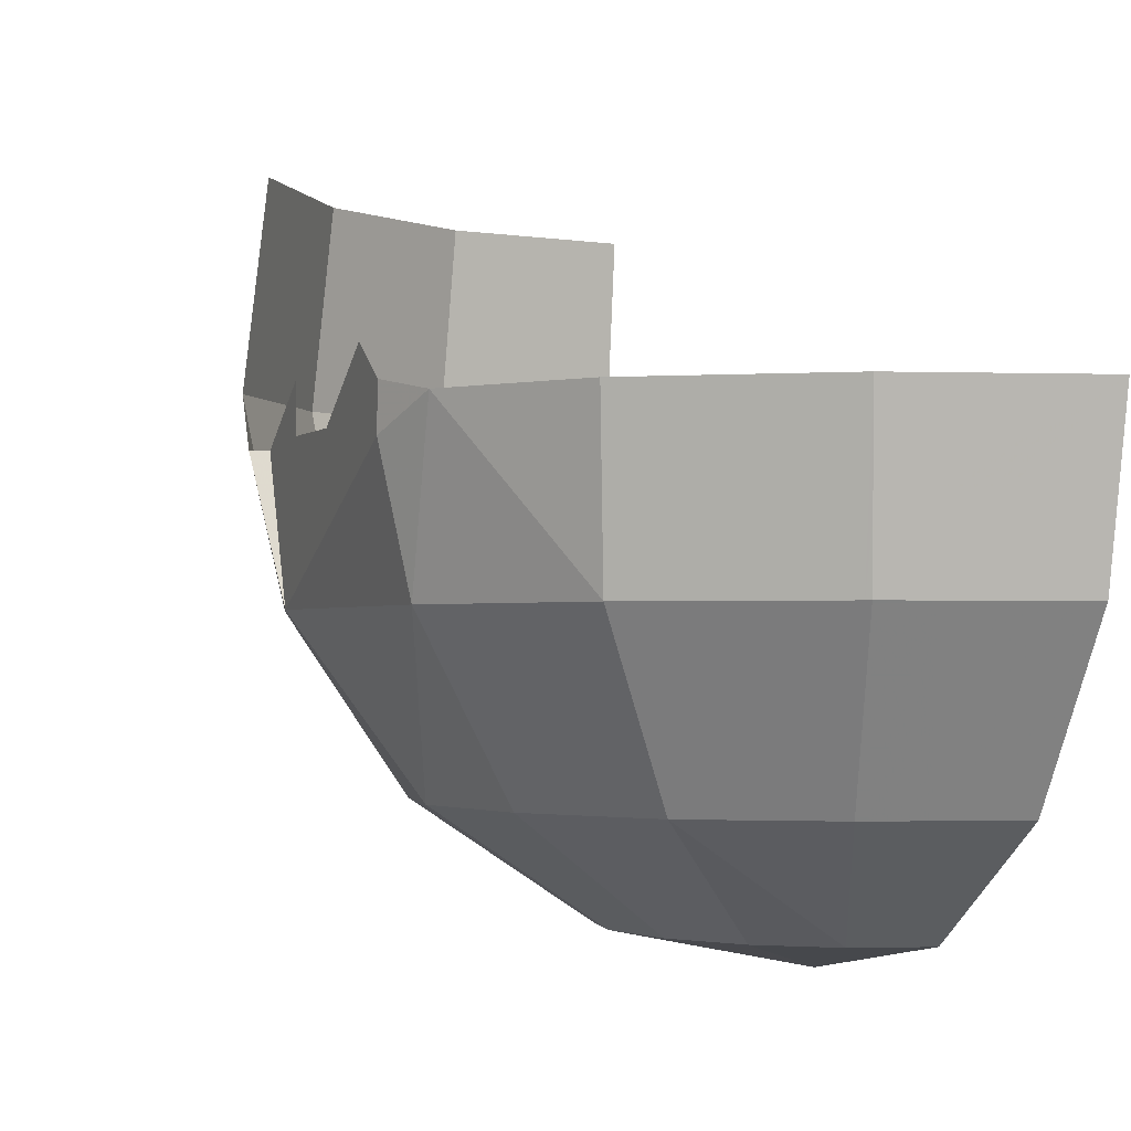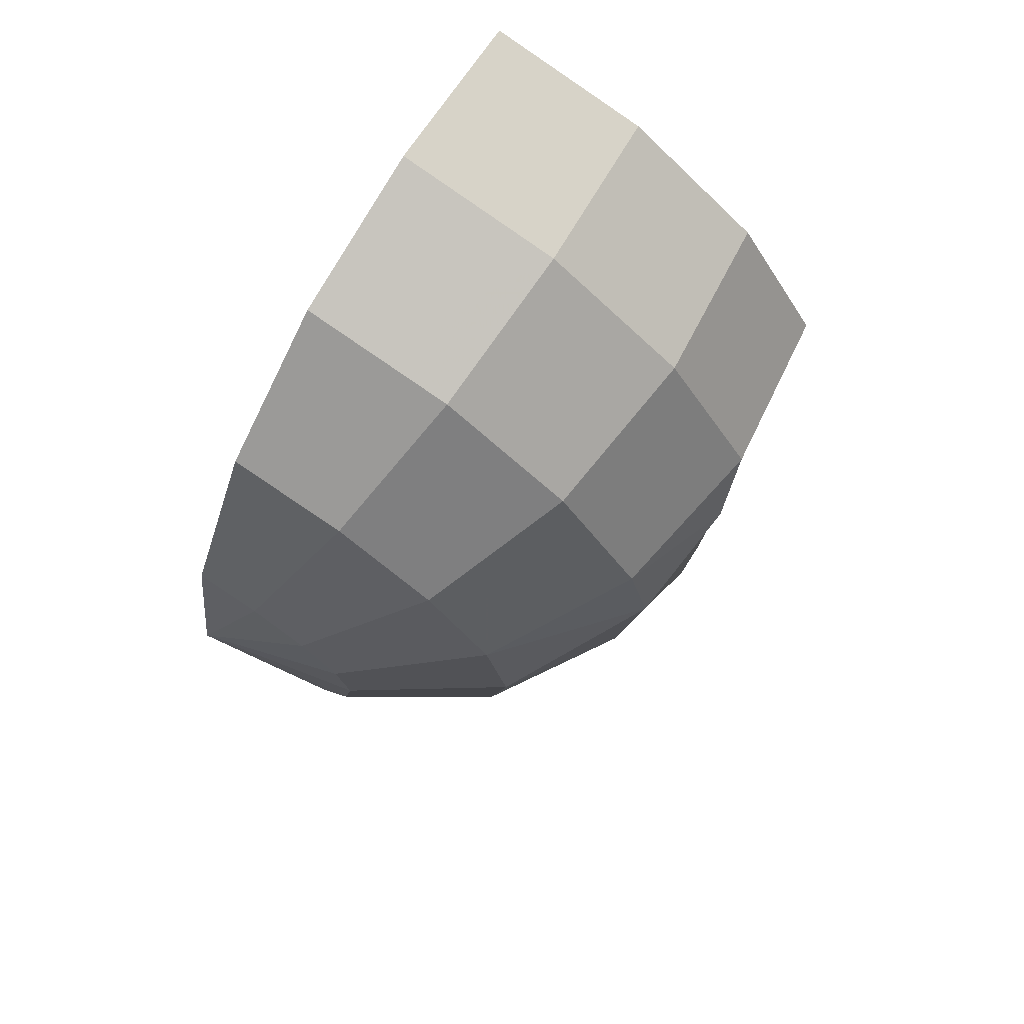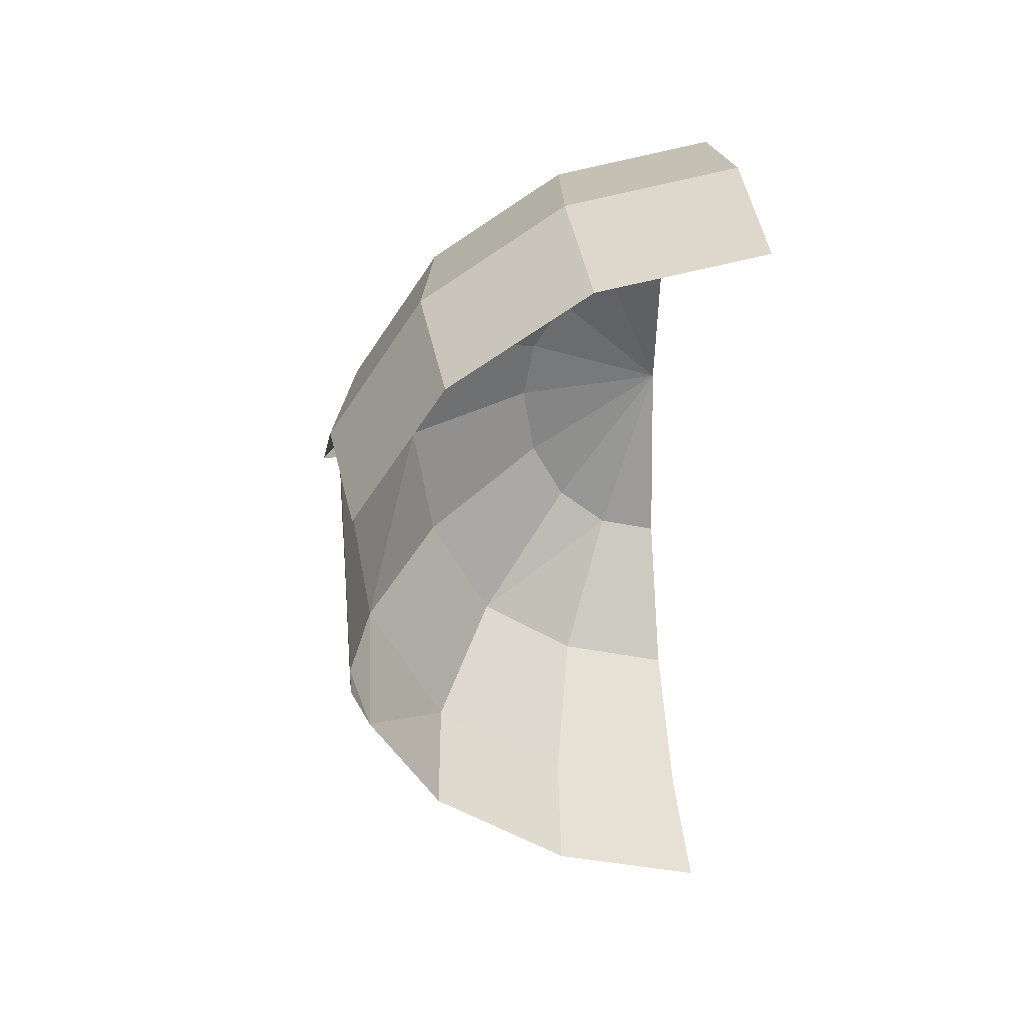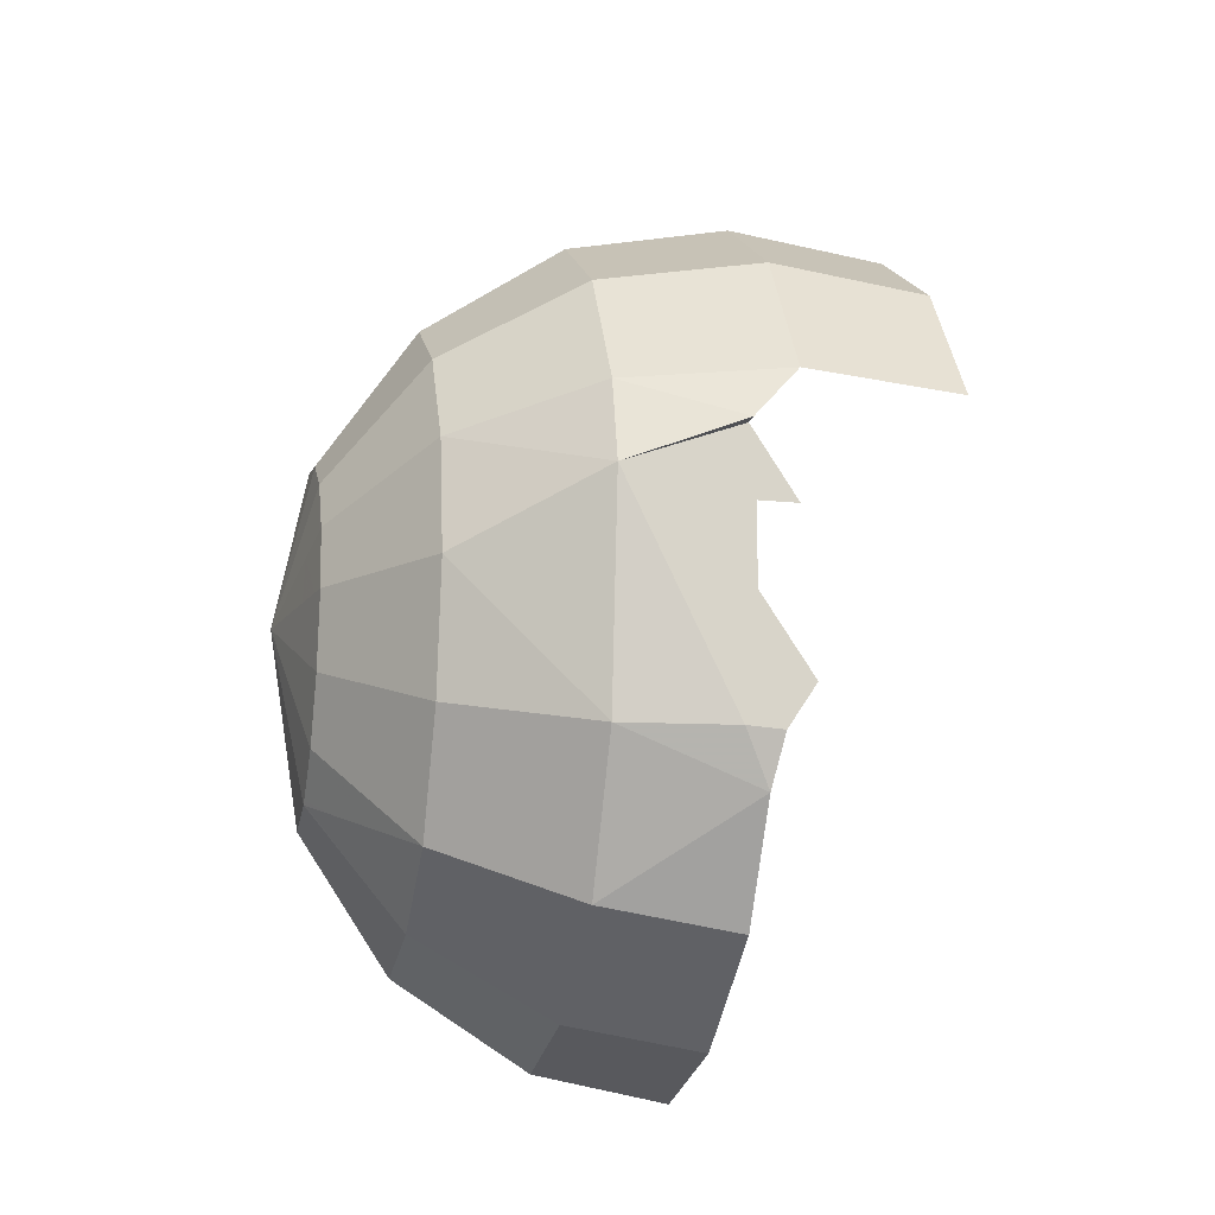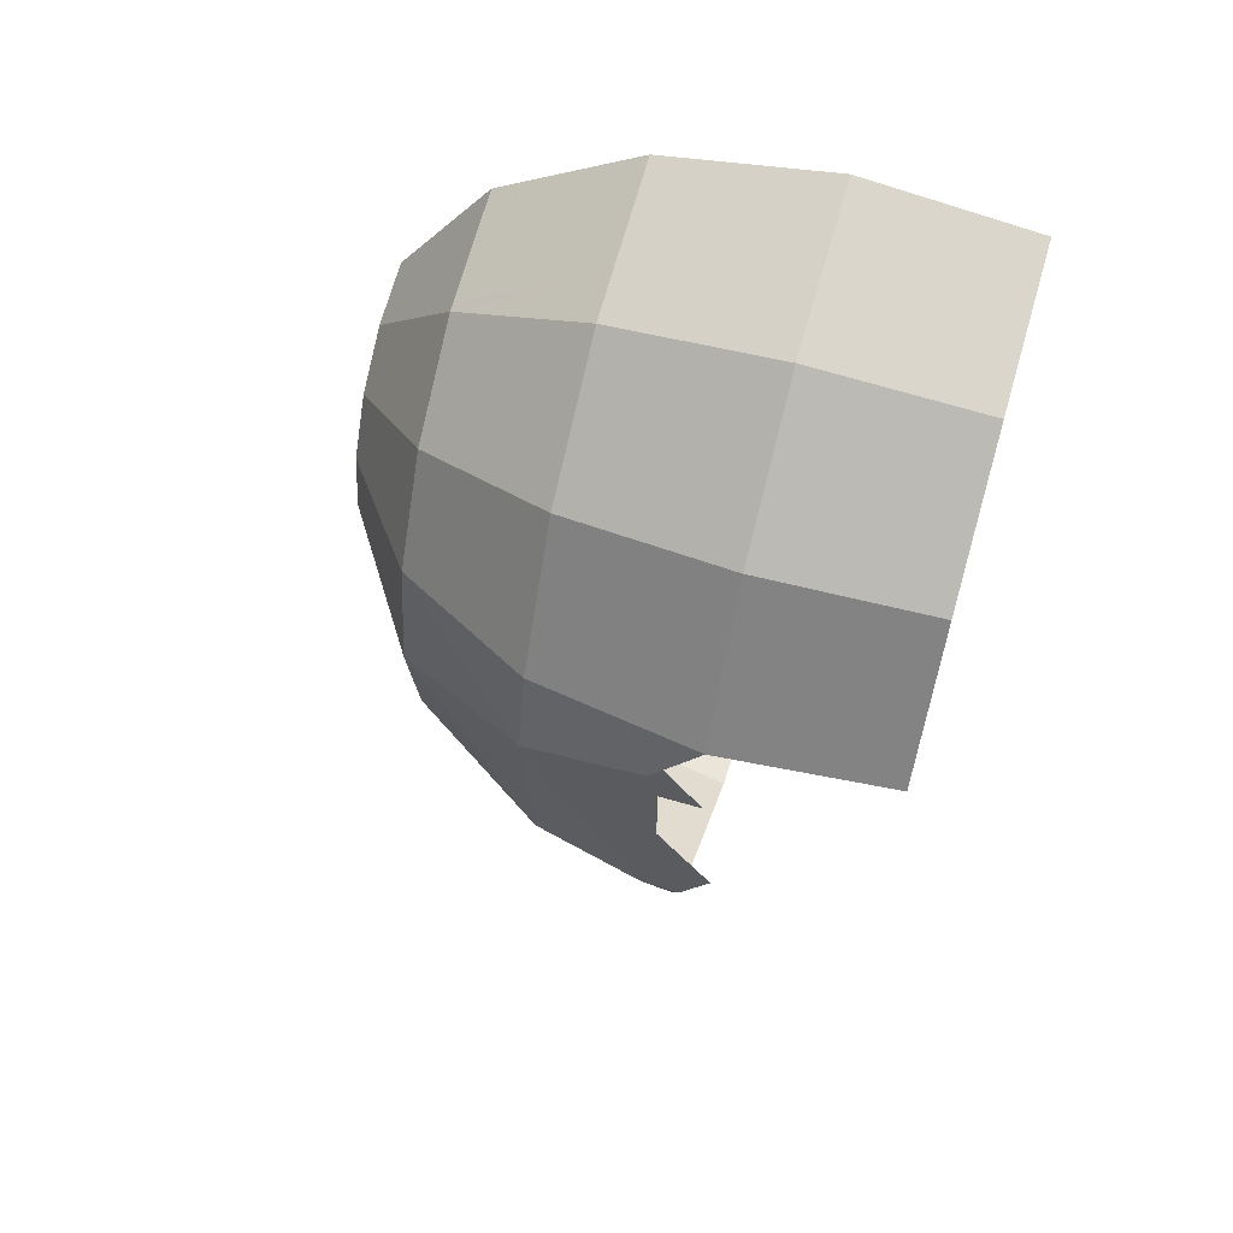
<metadata>
{"format":"obj","ext":"obj","renderer":"f3d","projection":"perspective","resolution":1024,"background":"white","views":[{"elev":-1.8,"azim":159.7,"up":"+Y"},{"elev":74.9,"azim":32.4,"up":"+Z"},{"elev":30.1,"azim":174.8,"up":"+Z"},{"elev":-15.0,"azim":77.6,"up":"+Z"},{"elev":61.5,"azim":106.5,"up":"+Z"}]}
</metadata>
<code>
v 0.2 -0.432 0.08285
v 0.2165 -0.4141 0.2165
v 0.2 -0.4188 0.2
v 0.2 -0.4188 -0.2448
v 0.2 -0.4141 -0.2786
v 0.2165 -0.4141 -0.265
v 0.2 -0.4141 0.2275
v 0.2 -0.4188 0.2
v 0.2165 -0.4141 0.2165
v 0.2165 -0.2407 0.5226
v 0.2 -0.2407 0.5259
v 0.2 -0.2695 0.4828
v 0.2165 -0.4141 0.2165
v 0.2165 -0.2407 0.5226
v 0.2 -0.2695 0.4828
v 0.2 -0.4141 0.2275
v 0.2 0.01885 0.6993
v 0.2 -0.2407 0.5259
v 0.2165 -0.2407 0.5226
v 0.2 -0.2407 -0.5863
v 0.2175 -0.2407 -0.582
v 0.2 -0.2709 -0.541
v 0.2175 -0.2407 -0.582
v 0.2 -0.3645 -0.3789
v 0.2 -0.2709 -0.541
v 0.2 -0.2407 -0.5863
v 0.2 0.01885 -0.7513
v 0.2678 0.01885 -0.7348
v 0.2175 -0.2407 -0.582
v 0.2 0.01885 -0.7513
v 0.2 0.1469 -0.7763
v 0.2678 0.01885 -0.7348
v 0.275 -0.4203 0
v 0.275 -0.4158 0.1139
v 0.2 -0.432 0.08285
v 0.2 -0.4352 0
v 0.2 -0.4352 0
v 0.2 -0.432 -0.1014
v 0.275 -0.4158 -0.1395
v 0.275 -0.4203 0
v 0.275 -0.4141 -0.1579
v 0.275 -0.4158 -0.1395
v 0.2 -0.432 -0.1014
v 0.2165 -0.4141 0.2165
v 0.2 -0.432 0.08285
v 0.275 -0.4158 0.1139
v 0.275 -0.4141 0.1289
v 0.2 -0.432 -0.1014
v 0.2 -0.4188 -0.2448
v 0.2165 -0.4141 -0.265
v 0.275 -0.4141 -0.1579
v 0.2165 -0.4141 -0.265
v 0.275 -0.3609 -0.3249
v 0.275 -0.4141 -0.1579
v 0.2165 -0.4141 0.2165
v 0.275 -0.4141 0.1289
v 0.275 -0.3588 0.275
v 0.2165 -0.4141 -0.265
v 0.2 -0.4141 -0.2786
v 0.275 -0.3197 -0.4083
v 0.275 -0.3609 -0.3249
v 0.2 -0.4141 -0.2786
v 0.2 -0.3645 -0.3789
v 0.275 -0.3197 -0.4083
v 0.275 -0.3588 0.275
v 0.275 -0.2407 0.4835
v 0.2165 -0.2407 0.5226
v 0.2165 -0.4141 0.2165
v 0.2 -0.3645 -0.3789
v 0.2175 -0.2407 -0.582
v 0.275 -0.2407 -0.545
v 0.275 -0.3197 -0.4083
v 0.2165 -0.2407 0.5226
v 0.275 -0.2407 0.4835
v 0.275 -0.01185 0.6639
v 0.2175 -0.2407 -0.582
v 0.2678 0.01885 -0.7348
v 0.275 0.01885 -0.7301
v 0.275 -0.2407 -0.545
v 0.2 0.01885 0.6993
v 0.2165 -0.2407 0.5226
v 0.275 -0.01185 0.6639
v 0.275 0.01885 0.6844
v 0.275 0.01885 -0.7301
v 0.2678 0.01885 -0.7348
v 0.275 0.1128 -0.7513
v 0.2 0.1444 0.7243
v 0.2 0.01885 0.6993
v 0.275 0.01885 0.6844
v 0.275 0.1366 0.7078
v 0.2678 0.01885 -0.7348
v 0.2 0.1469 -0.7763
v 0.275 0.1558 -0.7598
v 0.275 0.1128 -0.7513
v 0 -0.475 0
v 0.1172 -0.4141 0.2828
v 0 -0.4141 0.3061
v 0 -0.4141 -0.375
v 0.1172 -0.4141 -0.3464
v 0 -0.475 0
v 0.1172 -0.4141 0.2828
v 0 -0.2407 0.5656
v 0 -0.4141 0.3061
v 0 -0.475 0
v 0.125 -0.4481 -0.0634
v 0.125 -0.4501 0
v 0 -0.475 0
v 0.125 -0.4501 0
v 0.125 -0.4481 0.05175
v 0 -0.475 0
v 0.125 -0.4481 0.05175
v 0.125 -0.4399 0.125
v 0.125 -0.4399 -0.153
v 0.125 -0.4481 -0.0634
v 0 -0.475 0
v 0.125 -0.4399 -0.153
v 0 -0.475 0
v 0.1172 -0.4141 -0.3464
v 0.125 -0.4141 -0.34
v 0.1172 -0.4141 0.2828
v 0 -0.475 0
v 0.125 -0.4399 0.125
v 0.125 -0.4141 0.2776
v 0.125 -0.4141 -0.34
v 0.1172 -0.4141 -0.3464
v 0.125 -0.4094 -0.3495
v 0.1172 -0.4141 -0.3464
v 0.125 -0.4005 -0.3649
v 0.125 -0.4094 -0.3495
v 0.125 -0.4004 0.3018
v 0.1172 -0.4141 0.2828
v 0.125 -0.4141 0.2776
v 0.125 -0.2407 -0.6046
v 0.125 -0.4005 -0.3649
v 0 -0.2407 -0.635
v 0.125 -0.2407 0.5408
v 0 -0.2407 0.5656
v 0.1172 -0.4141 0.2828
v 0.125 -0.4004 0.3018
v 0 -0.4141 -0.375
v 0 -0.2407 -0.635
v 0.125 -0.4005 -0.3649
v 0.1172 -0.4141 -0.3464
v 0 0.01885 -0.8
v 0.125 0.01885 -0.7695
v 0.125 -0.2407 -0.6046
v 0 -0.2407 -0.635
v 0 0.01885 0.739
v 0 -0.2407 0.5656
v 0.125 -0.2407 0.5408
v 0.125 0.01885 0.7142
v 0.125 0.1444 0.7392
v 0 0.1444 0.7641
v 0 0.01885 0.739
v 0.125 0.01885 0.7142
v 0 0.1469 -0.825
v 0.125 0.1469 -0.7945
v 0.125 0.01885 -0.7695
v 0 0.01885 -0.8
v 0.125 0.1469 -0.7945
v 0 0.1469 -0.825
v 0 0.275 -0.85
v 0 0.1444 0.7641
v 0.125 0.1444 0.7392
v 0 0.325 0.8
v 0.2 -0.432 0.08285
v 0.125 -0.4481 0.05175
v 0.125 -0.4501 0
v 0.2 -0.4352 0
v 0.125 -0.4481 -0.0634
v 0.2 -0.432 -0.1014
v 0.2 -0.4352 0
v 0.125 -0.4501 0
v 0.125 -0.4481 0.05175
v 0.2 -0.432 0.08285
v 0.2 -0.4188 0.2
v 0.125 -0.4399 0.125
v 0.125 -0.4399 -0.153
v 0.2 -0.4188 -0.2448
v 0.2 -0.432 -0.1014
v 0.125 -0.4481 -0.0634
v 0.125 -0.4399 -0.153
v 0.125 -0.4141 -0.34
v 0.2 -0.4141 -0.2786
v 0.2 -0.4188 -0.2448
v 0.2 -0.4141 0.2275
v 0.125 -0.4141 0.2776
v 0.125 -0.4399 0.125
v 0.2 -0.4188 0.2
v 0.125 -0.4141 -0.34
v 0.125 -0.4094 -0.3495
v 0.2 -0.3645 -0.3789
v 0.2 -0.4141 -0.2786
v 0.125 -0.4094 -0.3495
v 0.125 -0.4005 -0.3649
v 0.2 -0.2709 -0.541
v 0.2 -0.3645 -0.3789
v 0.2 -0.4141 0.2275
v 0.2 -0.2695 0.4828
v 0.125 -0.4004 0.3018
v 0.125 -0.4141 0.2776
v 0.2 -0.2695 0.4828
v 0.2 -0.2407 0.5259
v 0.125 -0.2407 0.5408
v 0.125 -0.4004 0.3018
v 0.2 -0.2407 -0.5863
v 0.2 -0.2709 -0.541
v 0.125 -0.4005 -0.3649
v 0.125 -0.2407 -0.6046
v 0.2 -0.2407 0.5259
v 0.2 0.01885 0.6993
v 0.125 0.01885 0.7142
v 0.125 -0.2407 0.5408
v 0.2 0.01885 -0.7513
v 0.2 -0.2407 -0.5863
v 0.125 -0.2407 -0.6046
v 0.125 0.01885 -0.7695
v 0.125 0.01885 0.7142
v 0.2 0.01885 0.6993
v 0.2 0.1444 0.7243
v 0.125 0.1444 0.7392
v 0.125 0.1469 -0.7945
v 0.2 0.1469 -0.7763
v 0.2 0.01885 -0.7513
v 0.125 0.01885 -0.7695
v 0.2 0.1469 -0.7763
v 0.125 0.1469 -0.7945
v 0 0.275 -0.85
v 0.125 0.1444 0.7392
v 0.2 0.1444 0.7243
v 0 0.325 0.8
v 0.275 -0.4158 -0.1395
v 0.275 -0.4141 -0.1579
v 0.2828 -0.4141 -0.1435
v 0.275 -0.4141 0.1289
v 0.275 -0.4158 0.1139
v 0.2828 -0.4141 0.1172
v 0.275 -0.01185 0.6639
v 0.275 -0.2407 0.4835
v 0.2828 0.01885 0.6828
v 0.275 0.01885 0.6844
v 0.275 -0.01185 0.6639
v 0.2828 0.01885 0.6828
v 0.275 0.01885 -0.7301
v 0.275 0.1128 -0.7513
v 0.2873 0.275 -0.78
v 0.2873 0.275 -0.78
v 0.275 0.1128 -0.7513
v 0.275 0.1558 -0.7598
v 0.2 0.1469 -0.7763
v 0 0.275 -0.85
v 0.2873 0.275 -0.78
v 0.275 0.1558 -0.7598
v 0.2828 0.01885 0.6828
v 0.306 0.325 0.7391
v 0.275 0.1366 0.7078
v 0.275 0.01885 0.6844
v 0.306 0.325 0.7391
v 0 0.325 0.8
v 0.2 0.1444 0.7243
v 0.275 0.1366 0.7078
v 0.2924 0.6311 0.7059
v 0 0.6311 0.7641
v 0 0.325 0.8
v 0.306 0.325 0.7391
v 0.3061 -0.4141 0
v 0.275 -0.4203 0
v 0.275 -0.4158 -0.1395
v 0.2828 -0.4141 -0.1435
v 0.3061 -0.4141 0
v 0.2828 -0.4141 0.1172
v 0.275 -0.4158 0.1139
v 0.275 -0.4203 0
v 0.4 -0.2407 0.4
v 0.275 -0.3588 0.275
v 0.275 -0.4141 0.1289
v 0.275 -0.2407 0.4835
v 0.275 -0.3588 0.275
v 0.4 -0.2407 0.4
v 0.4071 -0.2407 -0.46
v 0.275 -0.3609 -0.3249
v 0.275 -0.3197 -0.4083
v 0.275 -0.4141 -0.1579
v 0.275 -0.3609 -0.3249
v 0.4071 -0.2407 -0.46
v 0.4071 -0.2407 -0.46
v 0.275 -0.3197 -0.4083
v 0.275 -0.2407 -0.545
v 0.4 -0.2407 0.4
v 0.275 -0.4141 0.1289
v 0.2828 -0.4141 0.1172
v 0.5226 -0.2407 0.2165
v 0.2828 0.01885 0.6828
v 0.275 -0.2407 0.4835
v 0.4 -0.2407 0.4
v 0.5226 0.01885 0.5226
v 0.5266 -0.2407 -0.2411
v 0.2828 -0.4141 -0.1435
v 0.275 -0.4141 -0.1579
v 0.4071 -0.2407 -0.46
v 0.275 -0.2407 -0.545
v 0.275 0.01885 -0.7301
v 0.5305 0.01885 -0.5657
v 0.4071 -0.2407 -0.46
v 0.5305 0.01885 -0.5657
v 0.275 0.01885 -0.7301
v 0.2873 0.275 -0.78
v 0.5515 0.275 -0.61
v 0.306 0.325 0.7391
v 0.2828 0.01885 0.6828
v 0.5226 0.01885 0.5226
v 0.5656 0.325 0.5656
v 0.5403 0.6311 0.5403
v 0.2924 0.6311 0.7059
v 0.306 0.325 0.7391
v 0.5656 0.325 0.5656
v 0.5226 -0.2407 0.2165
v 0.2828 -0.4141 0.1172
v 0.3061 -0.4141 0
v 0.5657 -0.2407 0
v 0.5657 -0.2407 0
v 0.3061 -0.4141 0
v 0.2828 -0.4141 -0.1435
v 0.5266 -0.2407 -0.2411
v 0.5266 -0.2407 -0.2411
v 0.6783 0.01885 -0.295
v 0.5657 -0.2407 0
v 0.4071 -0.2407 -0.46
v 0.5305 0.01885 -0.5657
v 0.6783 0.01885 -0.295
v 0.5266 -0.2407 -0.2411
v 0.4 -0.2407 0.4
v 0.5226 -0.2407 0.2165
v 0.6828 0.01885 0.2828
v 0.5226 0.01885 0.5226
v 0.69 0.275 -0.4
v 0.5305 0.01885 -0.5657
v 0.5515 0.275 -0.61
v 0.5305 0.01885 -0.5657
v 0.69 0.275 -0.4
v 0.6783 0.01885 -0.295
v 0.725 0.01885 0.125
v 0.5657 -0.2407 0
v 0.6783 0.01885 -0.295
v 0.5226 -0.2407 0.2165
v 0.725 0.01885 0.125
v 0.6828 0.01885 0.2828
v 0.5657 -0.2407 0
v 0.725 0.01885 0.125
v 0.5226 -0.2407 0.2165
v 0.725 0.225 -0.3
v 0.725 0.01885 0.125
v 0.6783 0.01885 -0.295
v 0.725 0.25 -0.075
v 0.725 0.25 0.075
v 0.725 0.01885 0.125
v 0.69 0.275 -0.4
v 0.725 0.225 -0.3
v 0.6783 0.01885 -0.295
v 0.725 0.225 -0.3
v 0.69 0.275 -0.4
v 0.725 0.294 -0.3044
v 0.725 0.294 -0.3044
v 0.725 0.01885 0.125
v 0.725 0.225 -0.3
v 0.725 0.25 0.075
v 0.725 0.325 0.075
v 0.725 0.2389 0.2079
v 0.725 0.01885 0.125
v 0.725 0.294 -0.3044
v 0.725 0.348 -0.223
v 0.725 0.25 -0.075
v 0.725 0.01885 0.125
v 0.5656 0.325 0.5656
v 0.5226 0.01885 0.5226
v 0.6828 0.01885 0.2828
v 0.7391 0.325 0.306
v 0.7059 0.6311 0.2924
v 0.5403 0.6311 0.5403
v 0.5656 0.325 0.5656
v 0.7391 0.325 0.306
v 0.725 0.2389 0.2079
v 0.755 0.2389 0.2079
v 0.725 0.01885 0.125
v 0.6828 0.01885 0.2828
v 0.725 0.01885 0.125
v 0.755 0.2389 0.2079
v 0.7391 0.325 0.306
v 0.6828 0.01885 0.2828
v 0.755 0.2389 0.2079
g mesh6889381
f 1 2 3
f 4 5 6
f 7 8 9
f 10 11 12
f 13 14 15
f 15 16 13
f 17 18 19
f 20 21 22
f 23 24 25
f 26 27 28
f 28 29 26
f 30 31 32
f 33 34 35
f 35 36 33
f 37 38 39
f 39 40 37
f 41 42 43
f 44 45 46
f 46 47 44
f 48 49 50
f 50 51 48
f 52 53 54
f 55 56 57
f 58 59 60
f 60 61 58
f 62 63 64
f 65 66 67
f 67 68 65
f 69 70 71
f 71 72 69
f 73 74 75
f 76 77 78
f 78 79 76
f 80 81 82
f 82 83 80
f 84 85 86
f 87 88 89
f 89 90 87
f 91 92 93
f 93 94 91
f 95 96 97
f 98 99 100
f 101 102 103
f 104 105 106
f 107 108 109
f 110 111 112
f 113 114 115
f 116 117 118
f 118 119 116
f 120 121 122
f 122 123 120
f 124 125 126
f 127 128 129
f 130 131 132
f 133 134 135
f 136 137 138
f 138 139 136
f 140 141 142
f 142 143 140
f 144 145 146
f 146 147 144
f 148 149 150
f 150 151 148
f 152 153 154
f 154 155 152
f 156 157 158
f 158 159 156
f 160 161 162
f 163 164 165
f 166 167 168
f 168 169 166
f 170 171 172
f 172 173 170
f 174 175 176
f 176 177 174
f 178 179 180
f 180 181 178
f 182 183 184
f 184 185 182
f 186 187 188
f 188 189 186
f 190 191 192
f 192 193 190
f 194 195 196
f 196 197 194
f 198 199 200
f 200 201 198
f 202 203 204
f 204 205 202
f 206 207 208
f 208 209 206
f 210 211 212
f 212 213 210
f 214 215 216
f 216 217 214
f 218 219 220
f 220 221 218
f 222 223 224
f 224 225 222
f 226 227 228
f 229 230 231
f 232 233 234
f 235 236 237
f 238 239 240
f 241 242 243
f 244 245 246
f 247 248 249
f 250 251 252
f 252 253 250
f 254 255 256
f 256 257 254
f 258 259 260
f 260 261 258
f 262 263 264
f 264 265 262
f 266 267 268
f 268 269 266
f 270 271 272
f 272 273 270
f 274 275 276
f 277 278 279
f 280 281 282
f 283 284 285
f 286 287 288
f 289 290 291
f 291 292 289
f 293 294 295
f 295 296 293
f 297 298 299
f 299 300 297
f 301 302 303
f 303 304 301
f 305 306 307
f 307 308 305
f 309 310 311
f 311 312 309
f 313 314 315
f 315 316 313
f 317 318 319
f 319 320 317
f 321 322 323
f 323 324 321
f 325 326 327
f 328 329 330
f 330 331 328
f 332 333 334
f 334 335 332
f 336 337 338
f 339 340 341
f 342 343 344
f 345 346 347
f 348 349 350
f 351 352 353
f 354 355 356
f 357 358 359
f 360 361 362
f 363 364 365
f 366 367 368
f 368 369 366
f 370 371 372
f 372 373 370
f 374 375 376
f 376 377 374
f 378 379 380
f 380 381 378
f 382 383 384
f 385 386 387
f 388 389 390

</code>
